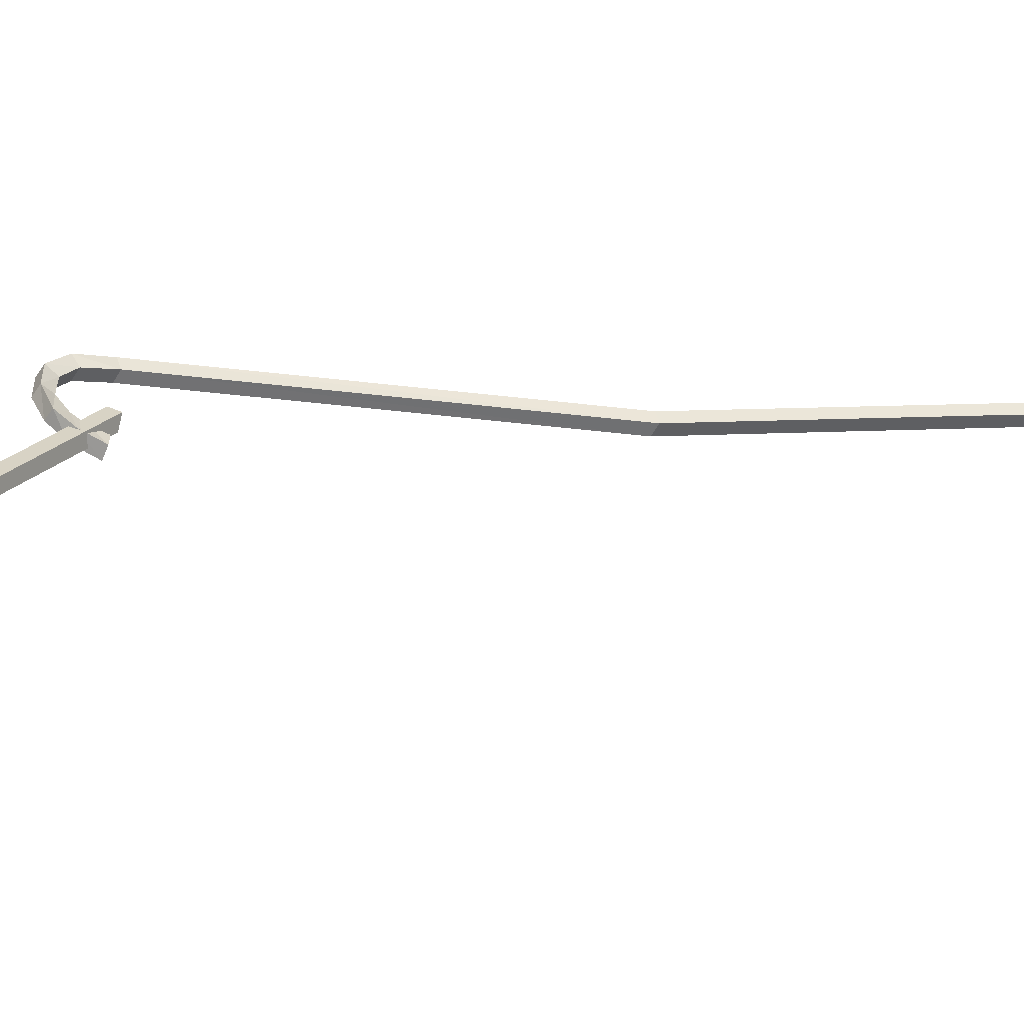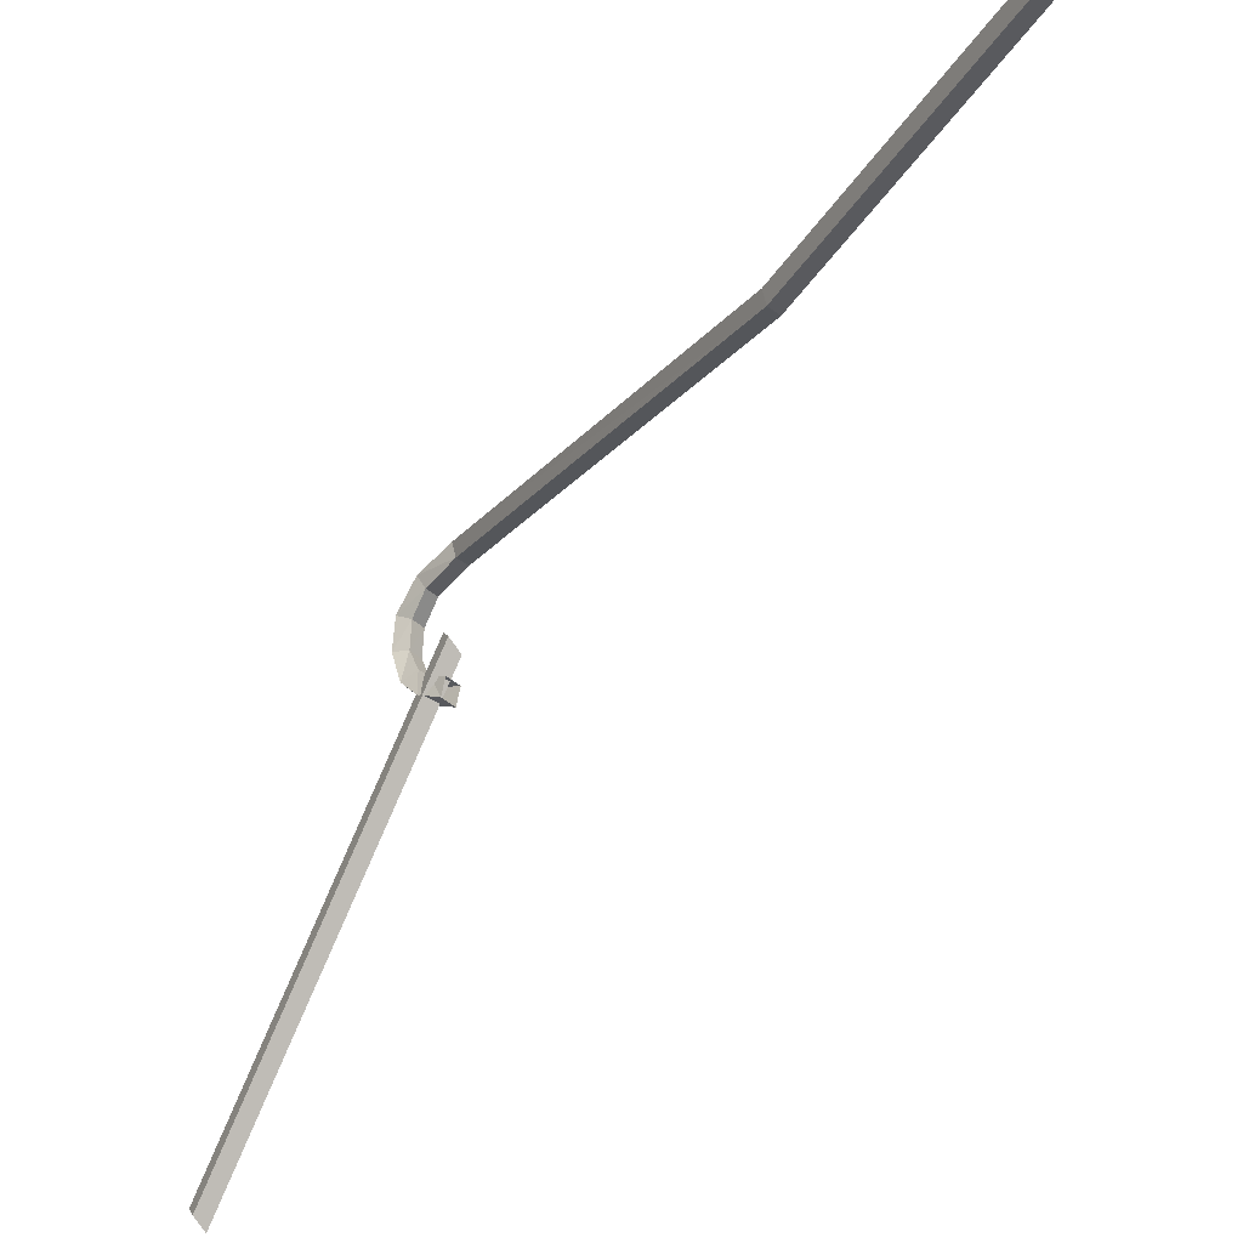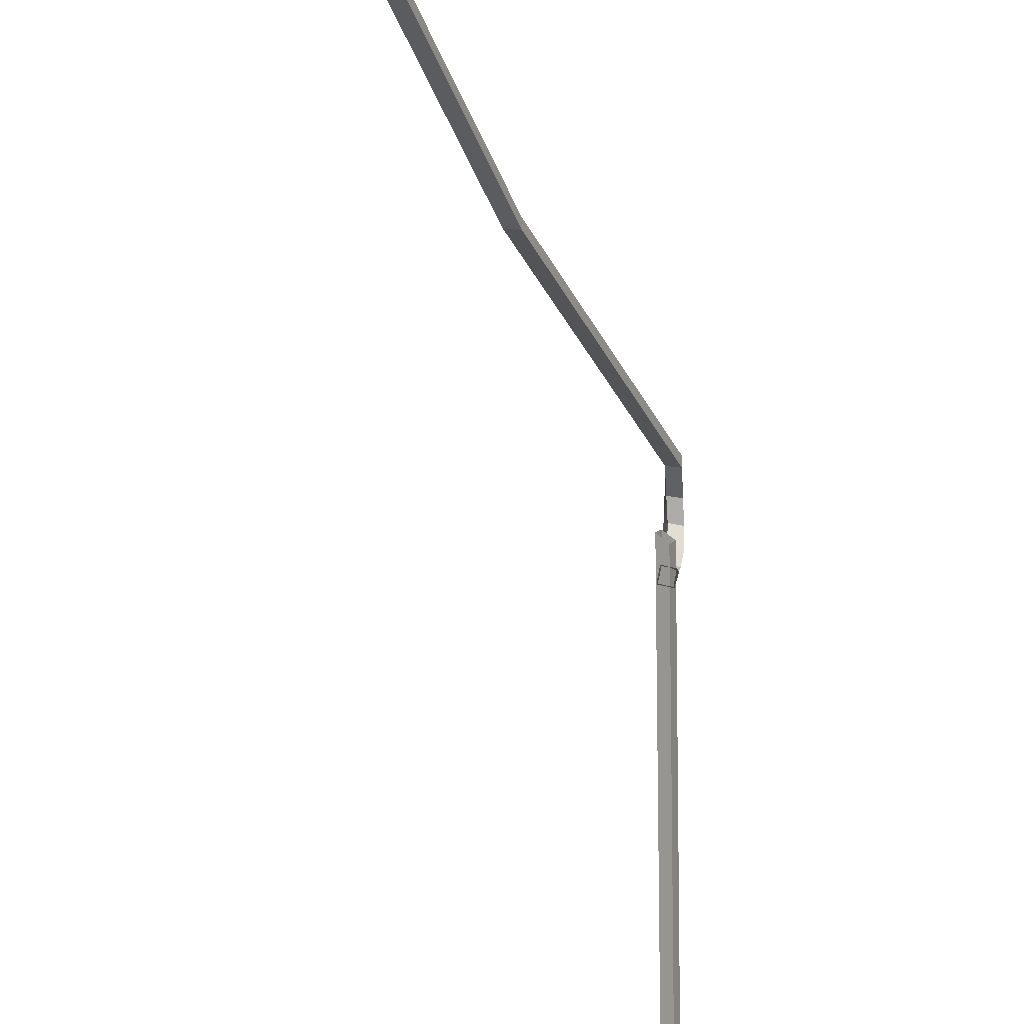
<metadata>
{"format":"obj","ext":"obj","renderer":"f3d","projection":"perspective","resolution":1024,"background":"white","views":[{"elev":-50.3,"azim":82.8,"up":"+Y"},{"elev":-23.0,"azim":151.6,"up":"+Y"},{"elev":-24.4,"azim":-161.3,"up":"+Y"}]}
</metadata>
<code>
o EVT_OC_MAINGATE01_03
v -0.1511 0.6643 2.635
v -0.2921 1.378 -0.8605
v -0.3977 1.903 -4.052
v -0.2889 1.376 2.335
v -0.3941 1.265 2.342
v -0.3258 0.4506 2.329
v -0.307 1.021 2.686
v 0.2207 -1.982 4.056
v -0.324 0.7186 2.265
v -0.2544 0.8593 2.344
v 0.2903 -1.841 4.136
v -0.1584 1.079 2.728
v -0.2885 2.01 -4.067
v -0.4013 1.272 -0.8456
v -0.236 1.174 2.532
v -0.3075 1.255 2.637
v -0.2362 0.8493 2.776
v -0.2512 0.6 2.299
v -0.2765 0.5263 2.533
v -0.2258 0.4784 2.301
v -0.3512 0.5722 2.327
v -0.3398 0.7767 2.358
v -0.2994 1.911 -4.092
v -0.303 1.28 -0.8855
v 0.2049 -1.924 4.149
v -0.2385 0.8012 2.251
v 0.3061 -1.899 4.043
v -0.3869 2.002 -4.027
v -0.2029 0.8597 2.643
v -0.2983 0.8424 2.691
v -0.2541 1.065 2.776
v -0.3904 1.37 -0.8206
v -0.2113 1.035 2.638
v -0.2109 1.266 2.591
v -0.3867 1.367 2.377
v -0.3326 1.164 2.578
v -0.3042 0.696 2.589
v -0.2087 0.7153 2.542
v -0.2962 1.273 2.3
v -0.1408 0.8666 2.728
v -0.2466 0.6647 2.682
v -0.1807 0.5466 2.487
v -0.3237 0.6167 2.476
v -0.2279 0.637 2.43
f 14 32 28
f 32 2 13
f 35 4 2
f 4 39 24
f 39 5 14
f 2 32 35
f 43 19 41
f 44 42 20
f 10 22 25
f 9 26 27
f 25 11 10
f 27 8 9
f 29 40 1
f 35 5 36
f 7 31 16
f 15 36 5
f 13 28 32
f 3 23 24
f 24 14 3
f 14 24 39
f 12 33 15
f 39 4 34
f 16 34 4
f 34 16 31
f 1 41 19
f 41 1 40
f 19 43 21
f 6 20 42
f 42 19 6
f 21 6 19
f 20 18 44
f 18 21 43
f 22 9 8
f 23 13 2
f 2 24 23
f 24 2 4
f 8 25 22
f 26 10 11
f 11 27 26
f 28 3 14
f 43 44 18
f 36 15 33
f 31 7 30
f 29 30 7
f 12 31 17
f 30 17 31
f 32 14 5
f 5 35 32
f 7 33 29
f 40 29 33
f 31 12 34
f 15 34 12
f 4 35 16
f 36 16 35
f 16 36 7
f 33 7 36
f 17 30 37
f 38 37 30
f 30 29 38
f 1 38 29
f 5 39 15
f 34 15 39
f 17 40 12
f 33 12 40
f 40 17 41
f 37 41 17
f 19 42 1
f 38 1 42
f 41 37 43
f 44 43 37
f 37 38 44
f 42 44 38

</code>
